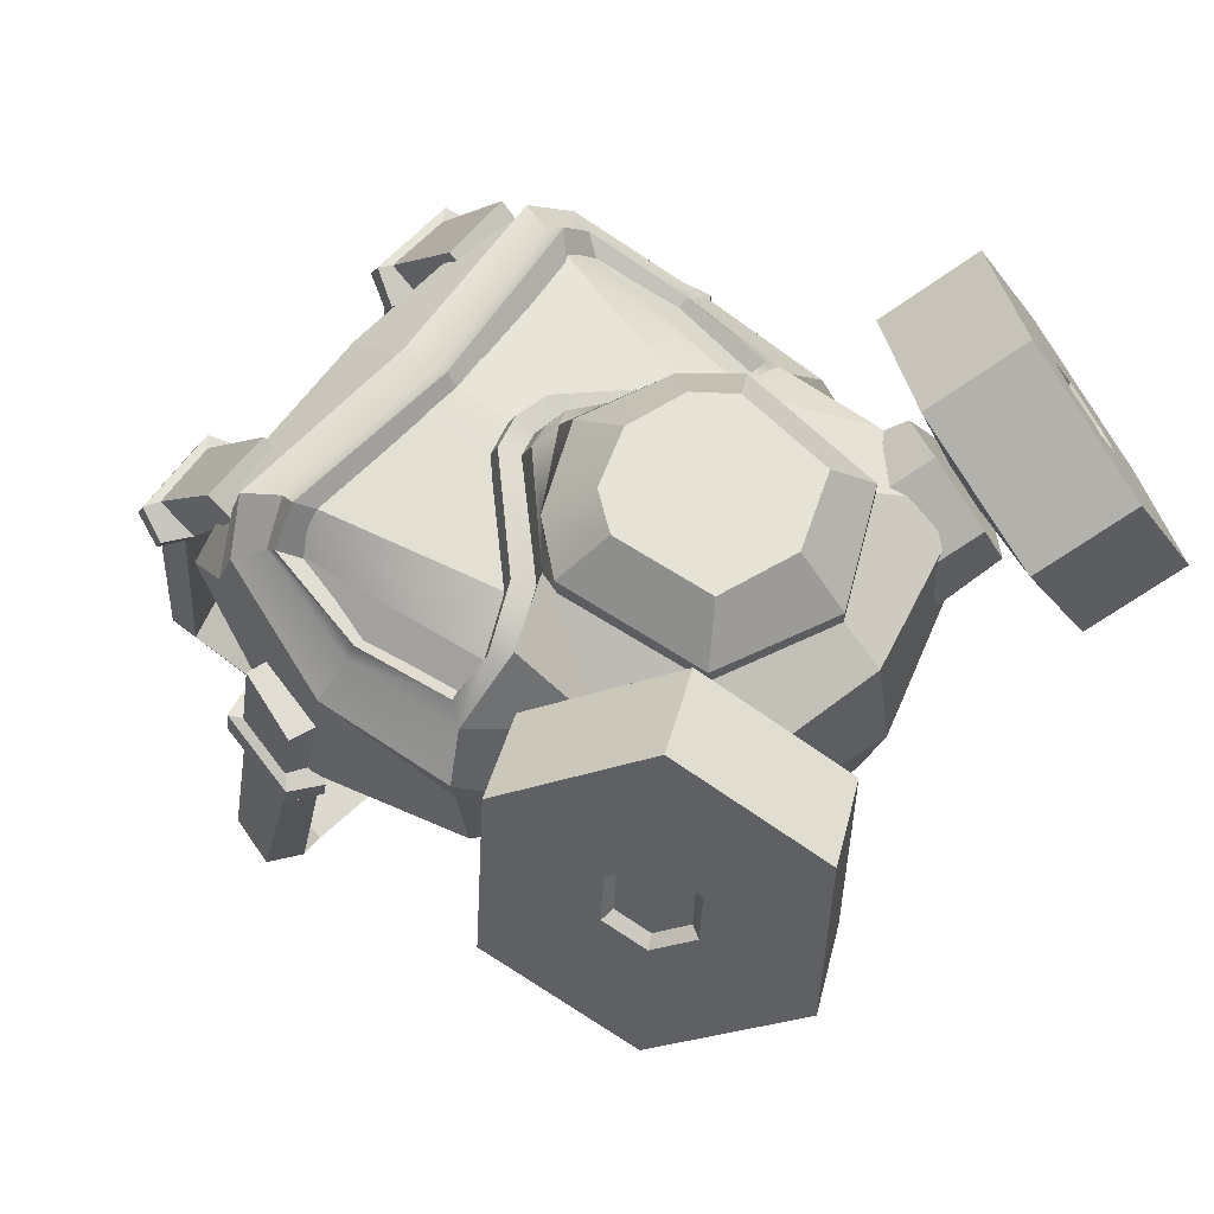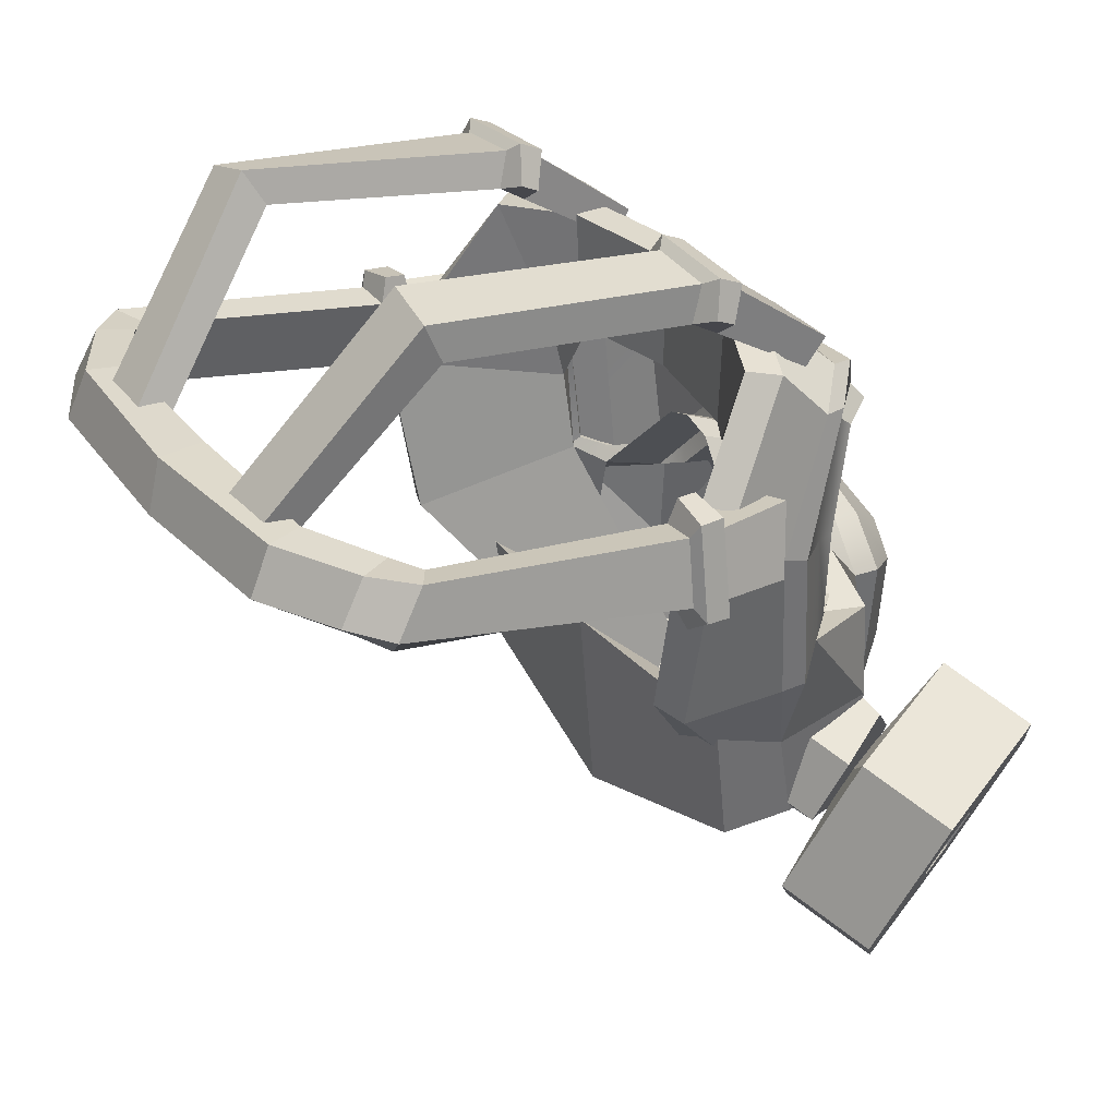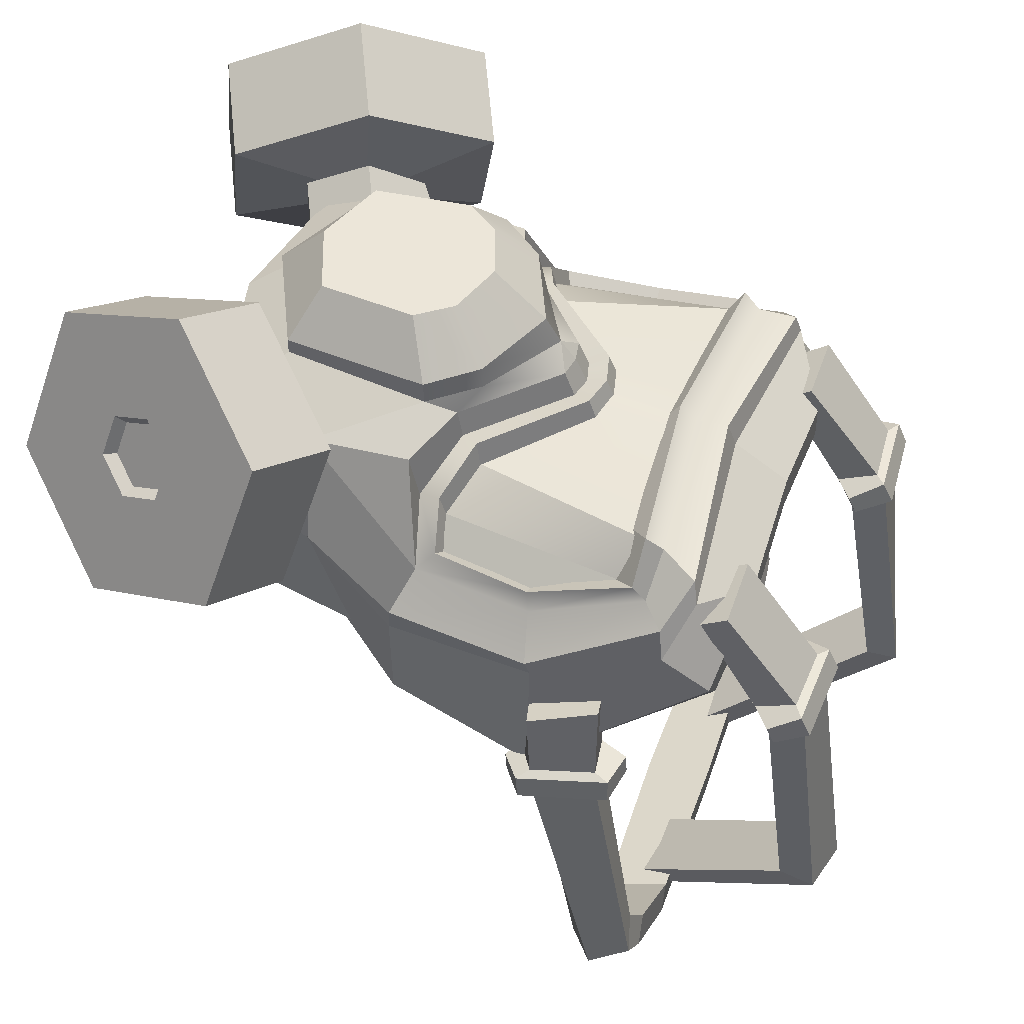
<metadata>
{"format":"obj","ext":"obj","renderer":"f3d","projection":"perspective","resolution":1024,"background":"white","views":[{"elev":63.5,"azim":-50.6,"up":"+Z"},{"elev":31.8,"azim":-122.5,"up":"+Y"},{"elev":48.6,"azim":108.9,"up":"+Z"}]}
</metadata>
<code>
v -7.424 -2.102 16.83
v -5.202 -4.353 18.26
v -4.528 -7.254 16.92
v -4.507 -7.489 13.36
v -7.539 -5.844 12.34
v -8.213 -2.943 13.68
v -8.778 -3.15 17.55
v -7.238 -5.308 19.3
v -6.565 -8.209 17.96
v -7.55 -8.71 15
v -9.576 -6.799 13.39
v -10.25 -3.898 14.73
v -8.903 -4.472 17.22
v -7.85 -5.704 18.15
v -7.465 -7.363 17.38
v -8.133 -7.789 15.69
v -9.187 -6.557 14.77
v -9.572 -4.898 15.53
v -10.36 -0.2197 19.61
v -6.423 -4.821 23.07
v -4.986 -11.02 20.21
v -7.482 -12.61 13.9
v -11.41 -8.005 10.45
v -12.85 -1.811 13.3
v -14.15 -1.998 21.56
v -10.22 -6.6 25.02
v -8.779 -12.79 22.16
v -11.27 -14.39 15.85
v -15.21 -9.784 12.4
v -16.65 -3.59 15.25
v -13.12 -6.423 19.52
v -12 -7.737 20.51
v -11.59 -9.507 19.69
v -12.3 -9.961 17.89
v -13.42 -8.647 16.9
v -13.84 -6.878 17.72
v -12.66 -6.589 19.17
v -11.76 -7.647 19.96
v -12.33 -8.013 18.51
v -11.43 -9.071 19.31
v -12 -9.437 17.85
v -12.9 -8.379 17.06
v -13.23 -6.955 17.72
v -9.615 -13.61 15
v -7.12 -12.02 21.31
v -8.557 -5.822 24.16
v -12.49 -1.22 20.71
v -14.99 -2.812 14.4
v -13.55 -9.006 11.54
v -7.52 -5.336 23.63
v -6.082 -11.53 20.78
v -8.578 -13.12 14.47
v -12.51 -8.519 11.01
v -13.95 -2.325 13.87
v -11.45 -0.7337 20.18
v 7.424 -2.102 16.83
v 5.202 -4.353 18.26
v 4.528 -7.254 16.92
v 4.507 -7.489 13.36
v 7.539 -5.844 12.34
v 8.213 -2.943 13.68
v 8.778 -3.15 17.55
v 7.238 -5.308 19.3
v 6.565 -8.209 17.96
v 7.55 -8.71 15
v 9.576 -6.799 13.39
v 10.25 -3.898 14.73
v 8.903 -4.472 17.22
v 7.85 -5.704 18.15
v 7.465 -7.363 17.38
v 8.133 -7.789 15.69
v 9.187 -6.557 14.77
v 9.572 -4.898 15.53
v 10.36 -0.2197 19.61
v 6.423 -4.821 23.07
v 4.986 -11.02 20.21
v 7.482 -12.61 13.9
v 11.41 -8.005 10.45
v 12.85 -1.811 13.3
v 14.15 -1.998 21.56
v 10.22 -6.6 25.02
v 8.779 -12.79 22.16
v 11.27 -14.39 15.85
v 15.21 -9.784 12.4
v 16.65 -3.59 15.25
v 13.12 -6.423 19.52
v 12 -7.737 20.51
v 11.59 -9.507 19.69
v 12.3 -9.961 17.89
v 13.42 -8.647 16.9
v 13.84 -6.878 17.72
v 12.66 -6.589 19.17
v 11.76 -7.647 19.96
v 12.33 -8.013 18.51
v 11.43 -9.071 19.31
v 12 -9.437 17.85
v 12.9 -8.379 17.06
v 13.23 -6.955 17.72
v 9.615 -13.61 15
v 7.12 -12.02 21.31
v 8.557 -5.822 24.16
v 12.49 -1.22 20.71
v 14.99 -2.812 14.4
v 13.55 -9.006 11.54
v 7.52 -5.336 23.63
v 6.082 -11.53 20.78
v 8.578 -13.12 14.47
v 12.51 -8.519 11.01
v 13.95 -2.325 13.87
v 11.45 -0.7337 20.18
v 0 12.46 -12.63
v 0 14.86 -12.05
v 0 14.96 -10.07
v 0 11.82 -10.8
v 11.82 9.039 8.01
v 10.9 12.11 8.64
v 13.12 9.352 8.393
v 12.2 12.32 9.022
v 13.38 12.68 -9.127
v 12.99 14.55 -7.838
v 11.61 14.17 -6.956
v 12.13 11.51 -8.698
v 11.86 9.188 3.88
v 13.41 9.737 3.821
v 12.8 12.55 3.972
v 11.19 12.37 4.046
v 12.05 8.772 5.232
v 13.45 9.625 5.376
v 12.78 12.46 5.536
v 10.89 12.19 5.405
v 12.74 8.31 4.046
v 14.05 9.265 4.05
v 12.67 8.229 4.928
v 13.97 9.146 5.178
v 13.03 13.12 5.397
v 13.16 13.18 4.258
v 11.31 13.44 5.258
v 11.39 13.53 4.376
v 11.61 12.8 -10.5
v 11.48 14.66 -9.437
v 10.75 14.59 -8.002
v 10.92 11.73 -9.43
v 8.129 12.88 -12.38
v 8.038 14.88 -11.46
v 7.525 14.88 -9.861
v 7.644 11.93 -11.08
v 8.669 15.7 12.42
v 5.493 15.7 12.59
v 8.755 16.87 13.28
v 5.493 16.87 13.35
v 8.453 22.19 -4.927
v 6.15 22.8 -4.814
v 5.493 21.38 -4.119
v 8.607 20.56 -4.271
v 6.357 13.93 -11.7
v 3.782 14.19 -11.6
v 3.358 13.52 -10.52
v 6.599 13.19 -10.65
v 8.735 19.18 6.732
v 8.651 20.76 7.197
v 5.712 20.99 7.244
v 5.493 19.44 6.783
v 8.74 18.47 7.923
v 8.673 20.26 8.675
v 5.668 20.45 8.712
v 5.493 18.68 7.964
v 9.814 19.67 7.143
v 9.269 21.12 7.604
v 9.818 19.3 7.952
v 9.291 20.66 8.641
v 5.21 20.88 8.682
v 5.255 21.38 7.649
v 4.42 19.46 8.004
v 4.42 19.85 7.2
v 0 2.44 21.65
v 2.838 0.512 21.65
v 2.504 -2.838 21.65
v 0 -3.546 21.65
v 0 -1.126 21.65
v 0 3.406 21.65
v 3.695 1.007 21.65
v 3.261 -3.333 21.65
v 0 -4.537 21.65
v 0 5.784 19.55
v 6.321 2.075 12.5
v 5.534 2.075 19.55
v 4.893 -4.401 19.55
v 0 -6.673 19.55
v 0 6.485 18.4
v 5.409 2.075 18.4
v 4.893 -4.401 18.84
v 0 -6.673 18.84
v 5.447 4.547 12.27
v 4.774 3.34 17.51
v 0.9937 7.009 17.51
v 1.316 8.888 12.9
v 0 7.179 17.51
v 0 9.353 12.84
v 9.051 -2.303 11.84
v 8.396 -6.855 13
v 7.377 -6.855 17.43
v 8.031 -2.303 17.14
v 0 -9.257 12.59
v 0 -8.466 17.27
v 0 12.86 15.54
v 0 14.3 15.65
v 0 14.7 14.66
v 0 12.18 14.64
v 7.709 13.63 15.54
v 8.432 15.25 14.87
v 8.773 15.48 13.8
v 6.473 12.52 14.64
v 8.266 11.94 12.99
v 9.192 13.35 13.69
v 10.24 14.32 13.24
v 10.76 14.61 12.02
v 9.461 8.46 11.88
v 10.3 8.449 12.33
v 11.78 8.787 10.58
v 11.48 8.939 9.655
v 9.11 3.446 12.15
v 9.94 3.162 12.74
v 11.4 2.416 11.12
v 11.28 2.323 10.03
v 7.7 -3.086 14.49
v 0 11.3 13.83
v 0 17.19 13.08
v 5.74 17.28 12.1
v 5.502 11.59 13.46
v 7.563 11.22 13.08
v 10.24 16.68 10.09
v 8.588 8.351 12.14
v 12.73 9.224 5.025
v 8.444 4.287 12.25
v 10.92 2.247 5.328
v 6.211 -3.065 15.09
v 6.622 -6.786 13.16
v 0 12.17 11.51
v 0 17.19 11.53
v 5.487 17.3 10.62
v 5.201 12.08 10.66
v 6.578 12.15 9.884
v 9.264 16.75 8.942
v 7.367 8.503 11.17
v 11.36 9.384 4.309
v 7.034 4.825 11.5
v 9.522 2.59 4.749
v 3.01 -4.458 14.66
v 3.339 -8.179 12.72
v 9.931 0.6539 7.699
v 0 -8.262 8.078
v 9.213 -5.86 8.861
v 0 0.6539 7.332
v 7.737 2.17 17.14
v 7.869 2.949 12.63
v -11.82 9.039 8.01
v -10.9 12.11 8.64
v -13.12 9.352 8.393
v -12.2 12.32 9.022
v -13.38 12.68 -9.127
v -12.99 14.55 -7.838
v -11.61 14.17 -6.956
v -12.13 11.51 -8.698
v -11.86 9.188 3.88
v -13.41 9.737 3.821
v -12.8 12.55 3.972
v -11.19 12.37 4.046
v -12.05 8.772 5.232
v -13.45 9.625 5.376
v -12.78 12.46 5.536
v -10.89 12.19 5.405
v -12.74 8.31 4.046
v -14.05 9.265 4.05
v -12.67 8.229 4.928
v -13.97 9.146 5.178
v -13.03 13.12 5.397
v -13.16 13.18 4.258
v -11.31 13.44 5.258
v -11.39 13.53 4.376
v -11.61 12.8 -10.5
v -11.48 14.66 -9.437
v -10.75 14.59 -8.002
v -10.92 11.73 -9.43
v -8.129 12.88 -12.38
v -8.038 14.88 -11.46
v -7.525 14.88 -9.861
v -7.644 11.93 -11.08
v -8.669 15.7 12.42
v -5.493 15.7 12.59
v -8.755 16.87 13.28
v -5.493 16.87 13.35
v -8.453 22.19 -4.927
v -6.15 22.8 -4.814
v -5.493 21.38 -4.119
v -8.607 20.56 -4.271
v -6.357 13.93 -11.7
v -3.782 14.19 -11.6
v -3.358 13.52 -10.52
v -6.599 13.19 -10.65
v -8.735 19.18 6.732
v -8.651 20.76 7.197
v -5.712 20.99 7.244
v -5.493 19.44 6.783
v -8.74 18.47 7.923
v -8.673 20.26 8.675
v -5.668 20.45 8.712
v -5.493 18.68 7.964
v -9.814 19.67 7.143
v -9.269 21.12 7.604
v -9.818 19.3 7.952
v -9.291 20.66 8.641
v -5.21 20.88 8.682
v -5.255 21.38 7.649
v -4.42 19.46 8.004
v -4.42 19.85 7.2
v -2.838 0.512 21.65
v -2.504 -2.838 21.65
v -3.695 1.007 21.65
v -3.261 -3.333 21.65
v -6.321 2.075 12.5
v -5.534 2.075 19.55
v -4.893 -4.401 19.55
v -5.409 2.075 18.4
v -4.893 -4.401 18.84
v -5.447 4.547 12.27
v -4.774 3.34 17.51
v -0.9937 7.009 17.51
v -1.316 8.888 12.9
v -9.051 -2.303 11.84
v -8.396 -6.855 13
v -7.377 -6.855 17.43
v -8.031 -2.303 17.14
v -7.709 13.63 15.54
v -8.432 15.25 14.87
v -8.773 15.48 13.8
v -6.473 12.52 14.63
v -8.266 11.94 12.99
v -9.192 13.35 13.69
v -10.24 14.32 13.24
v -10.76 14.61 12.02
v -9.461 8.46 11.88
v -10.3 8.449 12.33
v -11.78 8.787 10.58
v -11.48 8.939 9.655
v -9.11 3.446 12.15
v -9.94 3.162 12.74
v -11.4 2.416 11.12
v -11.28 2.323 10.03
v -7.7 -3.086 14.49
v -5.74 17.28 12.1
v -5.502 11.59 13.47
v -7.563 11.22 13.08
v -10.24 16.68 10.09
v -8.588 8.351 12.14
v -12.73 9.224 5.025
v -8.444 4.287 12.25
v -10.92 2.247 5.328
v -6.211 -3.065 15.09
v -6.622 -6.786 13.16
v -5.487 17.3 10.62
v -5.201 12.08 10.66
v -6.578 12.15 9.884
v -9.264 16.75 8.942
v -7.367 8.503 11.17
v -11.36 9.384 4.309
v -7.034 4.825 11.5
v -9.522 2.59 4.749
v -3.01 -4.458 14.66
v -3.339 -8.179 12.72
v -9.931 0.6539 7.699
v -9.213 -5.86 8.861
v -7.737 2.17 17.14
v -7.869 2.949 12.63
v -1.952 1.816 21.65
v -2.542 2.559 21.65
v -3.809 4.161 19.55
v -3.727 4.161 18.4
v 1.952 1.816 21.65
v 2.542 2.559 21.65
v 3.809 4.161 19.55
v 3.727 4.161 18.4
v -4.994 3.838 14.92
v -1.136 7.963 15.2
v 0 8.294 15.13
v 1.136 7.963 15.2
v 4.994 3.838 14.92
v -7.571 2.559 14.89
v -4.824 3.589 16.22
v -1.054 7.486 16.36
v 0 7.736 16.33
v 1.054 7.486 16.36
v 4.824 3.589 16.22
v 7.571 2.559 14.89
v 7.907 12.86 16.17
v 6.671 11.75 15.21
v 0 12.09 16.22
v 0 11.41 15.26
v 8.333 11.34 13.68
v 9.259 12.75 14.43
v 9.131 8.285 12.74
v 9.971 8.275 13.19
v 8.603 4.181 12.87
v 9.411 3.897 13.47
v 7.711 3.515 15.13
v 7.646 3.904 13.79
v -6.952 11.89 15.09
v -7.907 12.86 16.17
v -9.259 12.75 14.43
v -8.333 11.34 13.68
v -9.971 8.275 13.19
v -9.131 8.285 12.74
v -9.411 3.897 13.47
v -8.603 4.181 12.87
v -7.646 3.904 13.79
v -7.711 3.515 15.13
v -5.325 4.402 16.47
v -5.495 4.651 15.17
v -1.466 8.297 16.67
v -1.548 8.774 15.47
v 0 8.649 16.65
v 0 9.207 15.39
v 1.466 8.297 16.67
v 1.548 8.774 15.47
v 5.325 4.402 16.47
v 5.495 4.651 15.17
f 1 7 8 2
f 2 8 9 3
f 3 9 10 4
f 4 10 11 5
f 5 11 12 6
f 6 12 7 1
f 37 39 38
f 38 39 40
f 40 39 41
f 41 39 42
f 42 39 43
f 43 39 37
f 7 13 14 8
f 8 14 15 9
f 9 15 16 10
f 10 16 17 11
f 11 17 18 12
f 12 18 13 7
f 14 13 19 20
f 15 14 20 21
f 16 15 21 22
f 17 16 22 23
f 18 17 23 24
f 13 18 24 19
f 55 47 46 50
f 50 46 45 51
f 51 45 44 52
f 52 44 49 53
f 53 49 48 54
f 54 48 47 55
f 25 31 32 26
f 26 32 33 27
f 27 33 34 28
f 28 34 35 29
f 29 35 36 30
f 30 36 31 25
f 31 37 38 32
f 32 38 40 33
f 33 40 41 34
f 34 41 42 35
f 35 42 43 36
f 36 43 37 31
f 45 27 28 44
f 46 26 27 45
f 47 25 26 46
f 48 30 25 47
f 49 29 30 48
f 44 28 29 49
f 51 21 20 50
f 52 22 21 51
f 53 23 22 52
f 54 24 23 53
f 19 24 54 55
f 50 20 19 55
f 56 57 63 62
f 57 58 64 63
f 58 59 65 64
f 59 60 66 65
f 60 61 67 66
f 61 56 62 67
f 92 93 94
f 93 95 94
f 95 96 94
f 96 97 94
f 97 98 94
f 98 92 94
f 62 63 69 68
f 63 64 70 69
f 64 65 71 70
f 65 66 72 71
f 66 67 73 72
f 67 62 68 73
f 69 75 74 68
f 70 76 75 69
f 71 77 76 70
f 72 78 77 71
f 73 79 78 72
f 68 74 79 73
f 110 105 101 102
f 105 106 100 101
f 106 107 99 100
f 107 108 104 99
f 108 109 103 104
f 109 110 102 103
f 80 81 87 86
f 81 82 88 87
f 82 83 89 88
f 83 84 90 89
f 84 85 91 90
f 85 80 86 91
f 86 87 93 92
f 87 88 95 93
f 88 89 96 95
f 89 90 97 96
f 90 91 98 97
f 91 86 92 98
f 100 99 83 82
f 101 100 82 81
f 102 101 81 80
f 103 102 80 85
f 104 103 85 84
f 99 104 84 83
f 106 105 75 76
f 107 106 76 77
f 108 107 77 78
f 109 108 78 79
f 74 110 109 79
f 105 110 74 75
f 115 117 118 116
f 124 119 120 125
f 125 120 121 126
f 126 121 122 123
f 123 122 119 124
f 143 111 112 144
f 144 112 113 145
f 145 113 114 146
f 146 114 111 143
f 132 134 133 131
f 134 132 136 135
f 135 136 138 137
f 123 127 130 126
f 128 117 115 127
f 117 128 129 118
f 116 118 129 130
f 127 115 116 130
f 124 132 131 123
f 123 131 133 127
f 127 133 134 128
f 128 134 135 129
f 125 136 132 124
f 129 135 137 130
f 130 137 138 126
f 126 138 136 125
f 119 139 140 120
f 120 140 141 121
f 121 141 142 122
f 122 142 139 119
f 139 143 144 140
f 140 144 145 141
f 141 145 146 142
f 142 146 143 139
f 147 149 150 148
f 155 158 157 156
f 160 151 152 161
f 161 152 153 162
f 162 153 154 159
f 159 154 151 160
f 151 155 156 152
f 152 156 157 153
f 153 157 158 154
f 154 158 155 151
f 168 170 169 167
f 170 168 172 171
f 171 172 174 173
f 159 163 166 162
f 164 149 147 163
f 149 164 165 150
f 148 150 165 166
f 163 147 148 166
f 160 168 167 159
f 159 167 169 163
f 163 169 170 164
f 164 170 171 165
f 161 172 168 160
f 165 171 173 166
f 166 173 174 162
f 162 174 172 161
f 189 184 380 381
f 190 186 187 191
f 191 187 188 192
f 175 179 378
f 176 179 177
f 177 179 178
f 378 379 180 175
f 177 182 181 176
f 178 183 182 177
f 379 380 184 180
f 182 187 186 181
f 183 188 187 182
f 384 385 196 198
f 385 386 193 196
f 199 202 201 200
f 200 201 204 203
f 381 194 195
f 195 197 189
f 191 201 202 190
f 386 255 193
f 192 204 201 191
f 250 252 251 253
f 209 210 206 205
f 210 211 207 206
f 240 241 238 239
f 395 394 396 397
f 225 199 202
f 395 398 399 394
f 209 214 215 210
f 210 215 216 211
f 240 243 242 241
f 398 400 401 399
f 214 218 219 215
f 215 219 220 216
f 243 245 244 242
f 400 402 403 401
f 218 222 223 219
f 219 223 224 220
f 245 247 246 244
f 222 202 199 223
f 223 199 224
f 247 249 248 246
f 211 228 227 207
f 208 226 229 212
f 212 229 230 213
f 216 231 228 211
f 217 213 230 232
f 220 233 231 216
f 217 232 234 221
f 224 235 233 220
f 221 234 255
f 225 236 237 199
f 199 237 235 224
f 228 240 239 227
f 226 238 241 229
f 229 241 242 230
f 231 243 240 228
f 230 242 244 232
f 233 245 243 231
f 232 244 246 234
f 235 247 245 233
f 234 246 255
f 236 248 249 237
f 237 249 247 235
f 203 251 252 200
f 200 252 250 199
f 199 250 253
f 185 193 246 199
f 202 254 194 190
f 222 254 202
f 255 246 193
f 225 202 236
f 405 404 403 402
f 256 257 259 258
f 265 266 261 260
f 266 267 262 261
f 267 264 263 262
f 264 265 260 263
f 284 285 112 111
f 285 286 113 112
f 286 287 114 113
f 287 284 111 114
f 273 272 274 275
f 275 276 277 273
f 276 278 279 277
f 264 267 271 268
f 269 268 256 258
f 258 259 270 269
f 257 271 270 259
f 268 271 257 256
f 265 264 272 273
f 264 268 274 272
f 268 269 275 274
f 269 270 276 275
f 266 265 273 277
f 270 271 278 276
f 271 267 279 278
f 267 266 277 279
f 260 261 281 280
f 261 262 282 281
f 262 263 283 282
f 263 260 280 283
f 280 281 285 284
f 281 282 286 285
f 282 283 287 286
f 283 280 284 287
f 288 289 291 290
f 296 297 298 299
f 301 302 293 292
f 302 303 294 293
f 303 300 295 294
f 300 301 292 295
f 292 293 297 296
f 293 294 298 297
f 294 295 299 298
f 295 292 296 299
f 309 308 310 311
f 311 312 313 309
f 312 314 315 313
f 300 303 307 304
f 305 304 288 290
f 290 291 306 305
f 289 307 306 291
f 304 307 289 288
f 301 300 308 309
f 300 304 310 308
f 304 305 311 310
f 305 306 312 311
f 302 301 309 313
f 306 307 314 312
f 307 303 315 314
f 303 302 313 315
f 376 377 323 321
f 323 324 322 321
f 324 192 188 322
f 179 374 316
f 316 317 179
f 317 178 179
f 316 374 375 318
f 317 316 318 319
f 178 317 319 183
f 318 375 376 321
f 319 318 321 322
f 183 319 322 188
f 383 384 198 328
f 382 383 328 325
f 329 330 331 332
f 330 203 204 331
f 323 377 326
f 327 189 197
f 324 323 332 331
f 373 382 325
f 192 324 331 204
f 370 253 251 371
f 333 205 206 334
f 334 206 207 335
f 360 239 238 361
f 406 397 396 407
f 349 332 329
f 406 407 408 409
f 333 334 339 338
f 334 335 340 339
f 360 361 362 363
f 409 408 410 411
f 338 339 343 342
f 339 340 344 343
f 363 362 364 365
f 411 410 412 413
f 342 343 347 346
f 343 344 348 347
f 365 364 366 367
f 346 347 329 332
f 347 348 329
f 367 366 368 369
f 335 207 227 350
f 208 336 351 226
f 336 337 352 351
f 340 335 350 353
f 341 354 352 337
f 344 340 353 355
f 341 345 356 354
f 348 344 355 357
f 345 373 356
f 349 329 359 358
f 329 348 357 359
f 350 227 239 360
f 226 351 361 238
f 351 352 362 361
f 353 350 360 363
f 352 354 364 362
f 355 353 363 365
f 354 356 366 364
f 357 355 365 367
f 356 373 366
f 358 359 369 368
f 359 357 367 369
f 203 330 371 251
f 330 329 370 371
f 329 253 370
f 320 329 366 325
f 332 323 326 372
f 346 332 372
f 373 325 366
f 349 358 332
f 414 413 412 415
f 175 374 179
f 375 374 175 180
f 376 375 180 184
f 189 377 376 184
f 326 377 327
f 378 179 176
f 176 181 379 378
f 181 186 380 379
f 381 380 186 190
f 190 194 381
f 327 377 189
f 381 195 189
f 415 416 417 414
f 416 418 419 417
f 418 420 421 419
f 420 422 423 421
f 422 424 425 423
f 424 404 405 425
f 387 346 372
f 326 388 387 372
f 327 389 388 326
f 327 197 390 389
f 195 391 390 197
f 195 194 392 391
f 194 254 393 392
f 222 393 254
f 209 205 396 394
f 208 212 395 397
f 212 213 398 395
f 214 209 394 399
f 213 217 400 398
f 218 214 399 401
f 217 221 402 400
f 222 218 401 403
f 393 222 403 404
f 221 255 405 402
f 336 208 397 406
f 205 333 407 396
f 333 338 408 407
f 337 336 406 409
f 338 342 410 408
f 341 337 409 411
f 342 346 412 410
f 345 341 411 413
f 373 345 413 414
f 346 387 415 412
f 387 388 416 415
f 382 373 414 417
f 388 389 418 416
f 383 382 417 419
f 389 390 420 418
f 384 383 419 421
f 390 391 422 420
f 385 384 421 423
f 391 392 424 422
f 386 385 423 425
f 392 393 404 424
f 255 386 425 405
v 5.397 4.476 15.34
v 7.321 12.33 15.5
v 0 8.794 15.89
v 0 11.92 15.55
v 1.499 8.432 15.83
v 1.599 12.01 15.55
v 7.636 3.567 14.16
v 8.701 12.15 13.99
v 9.144 3.906 12.82
v 9.759 8.244 12.7
v -5.397 4.476 15.34
v -7.321 12.33 15.5
v -1.499 8.432 15.83
v -1.599 12.01 15.55
v -7.636 3.567 14.16
v -8.701 12.15 13.99
v -9.144 3.906 12.82
v -9.759 8.244 12.7
f 426 427 431 430
f 431 429 428 430
f 426 432 427
f 432 434 435 433
f 432 433 427
f 436 438 439 437
f 439 438 428 429
f 436 437 440
f 440 441 443 442
f 440 437 441

</code>
